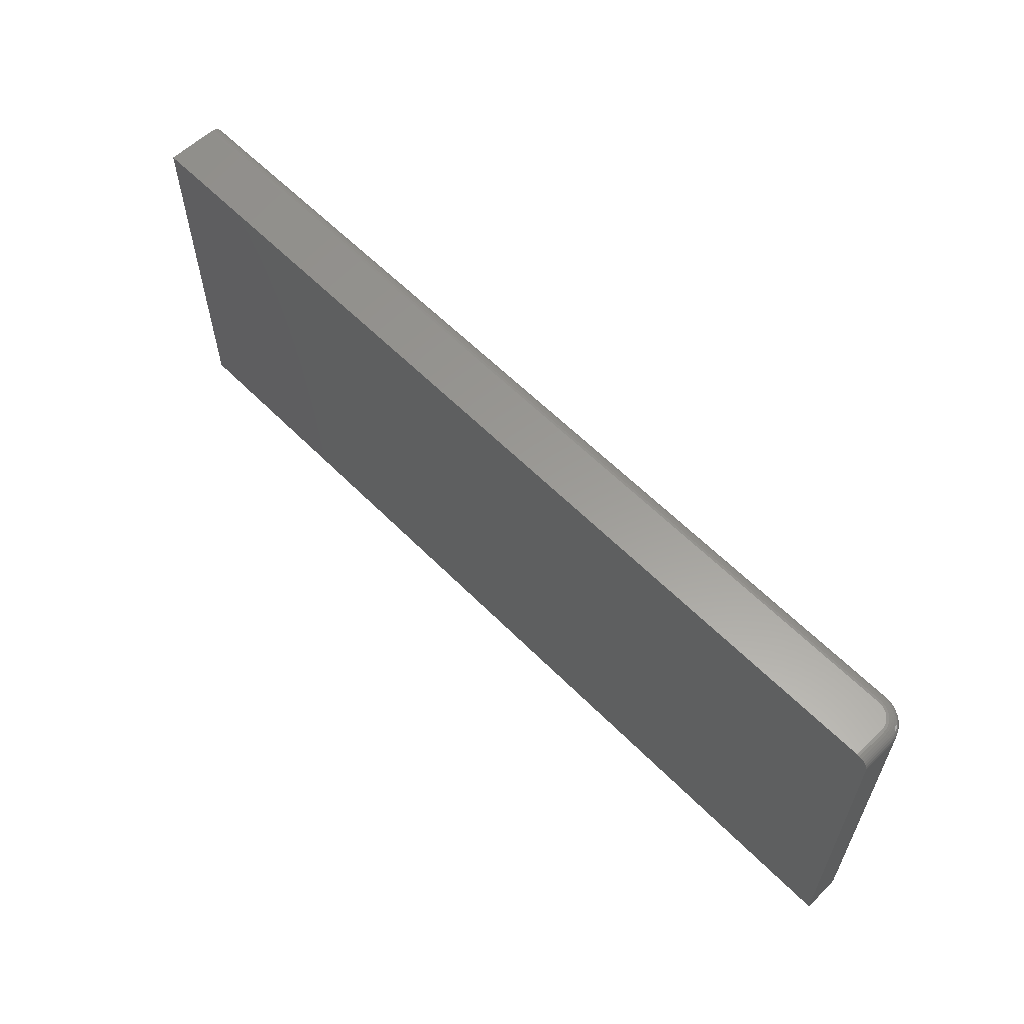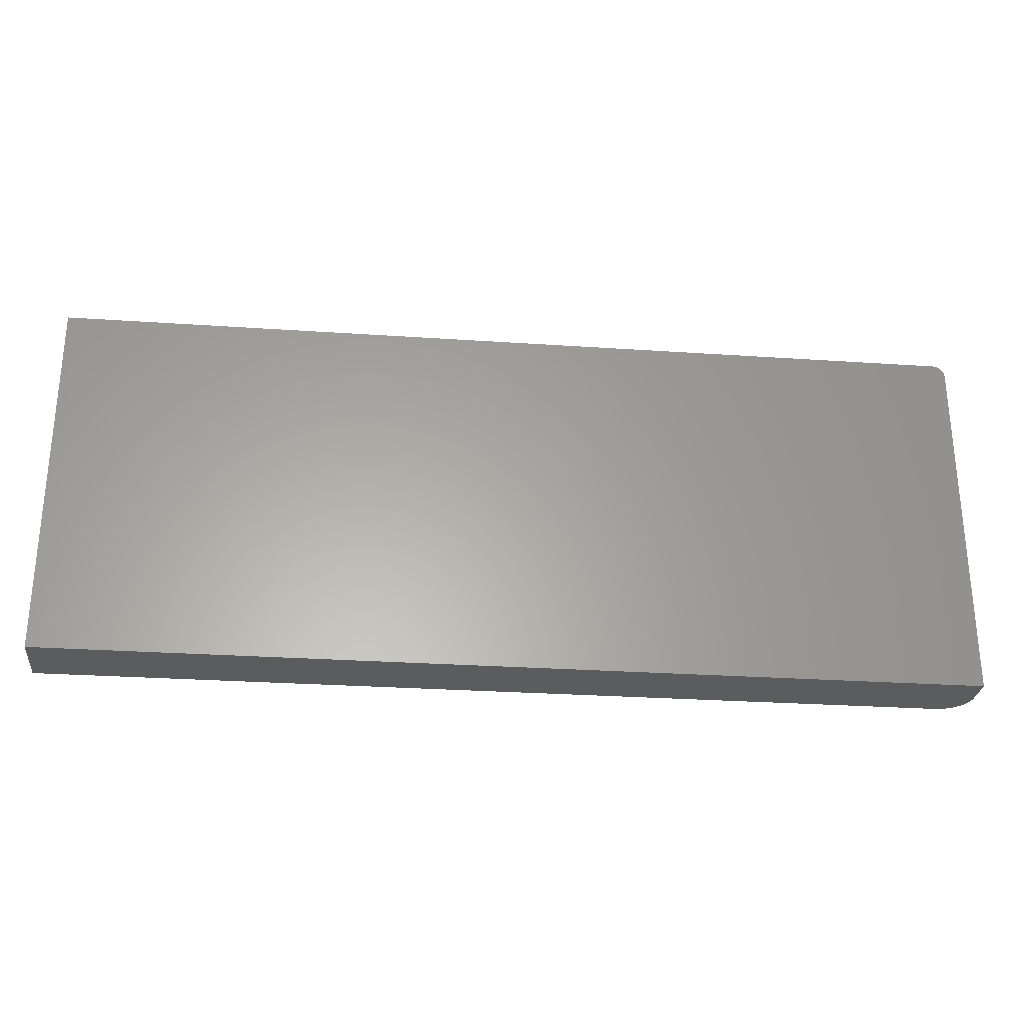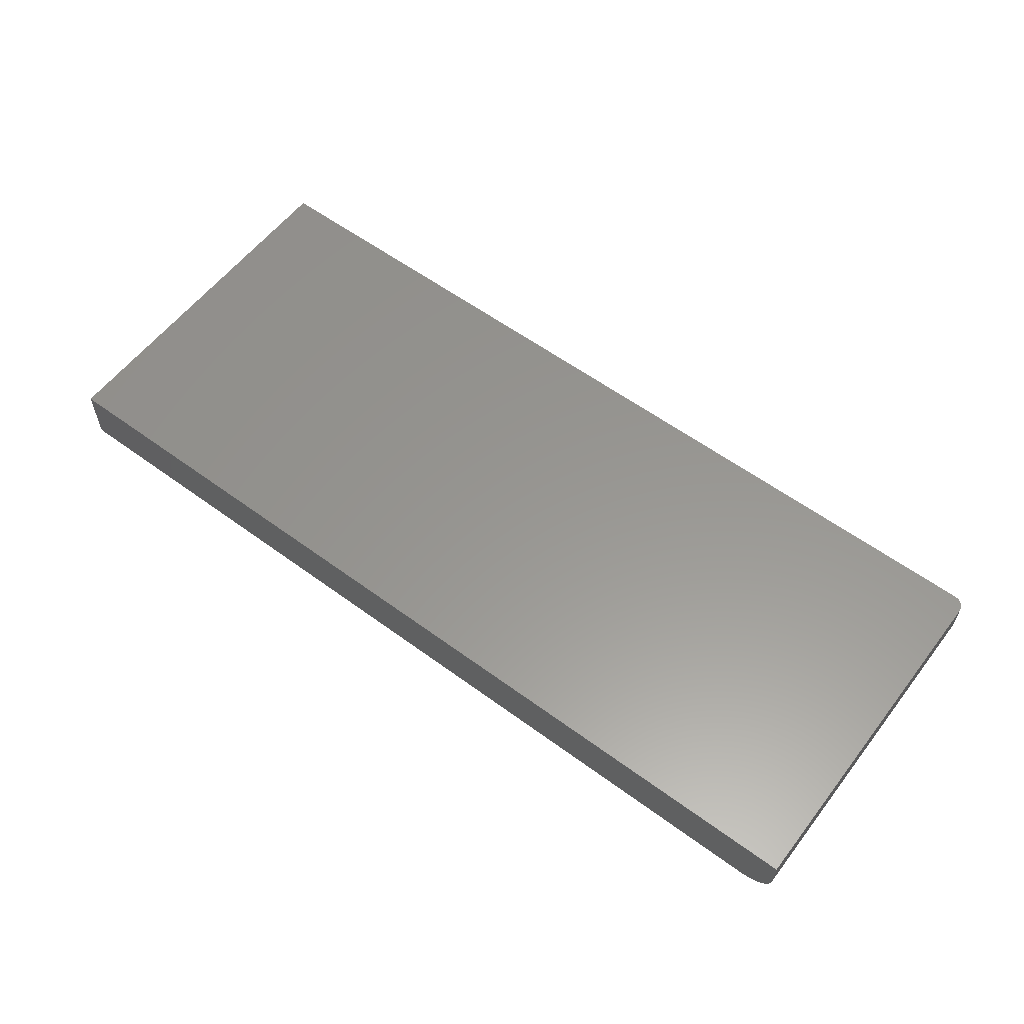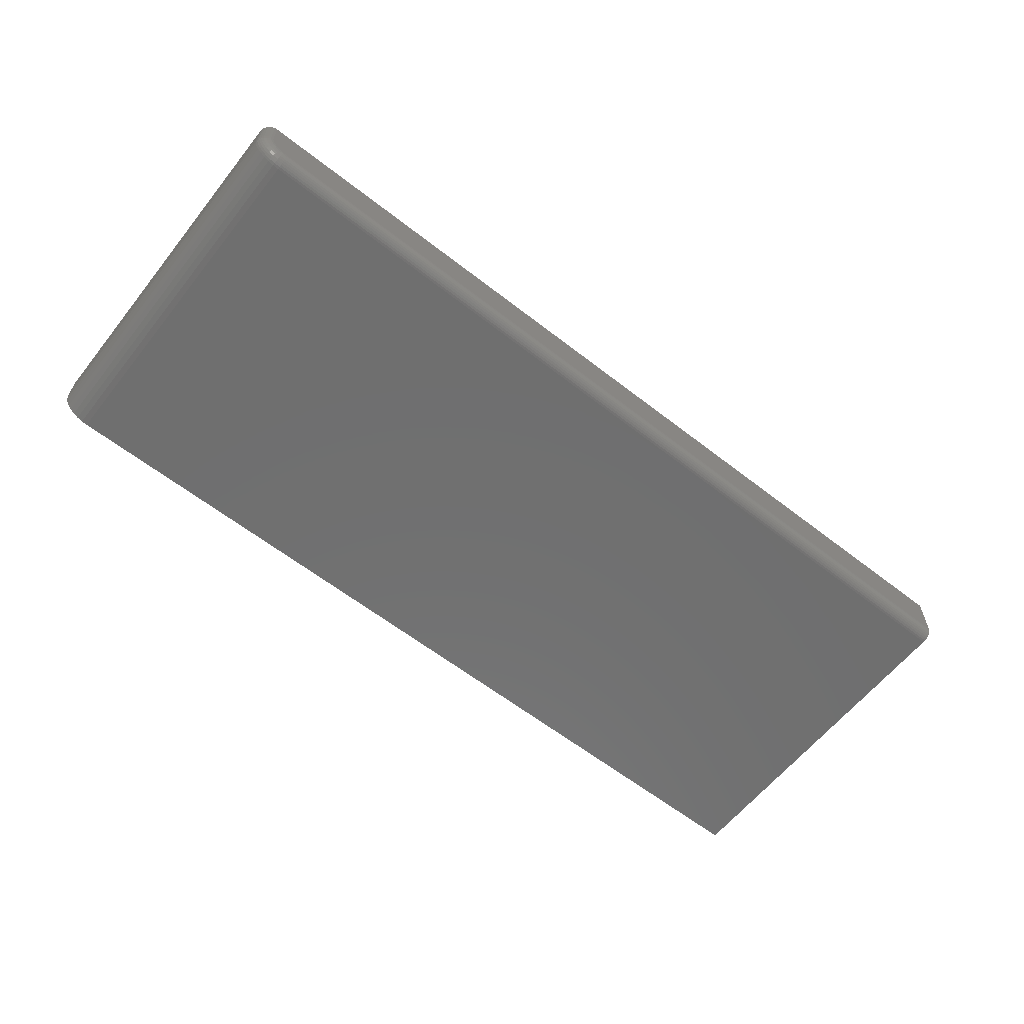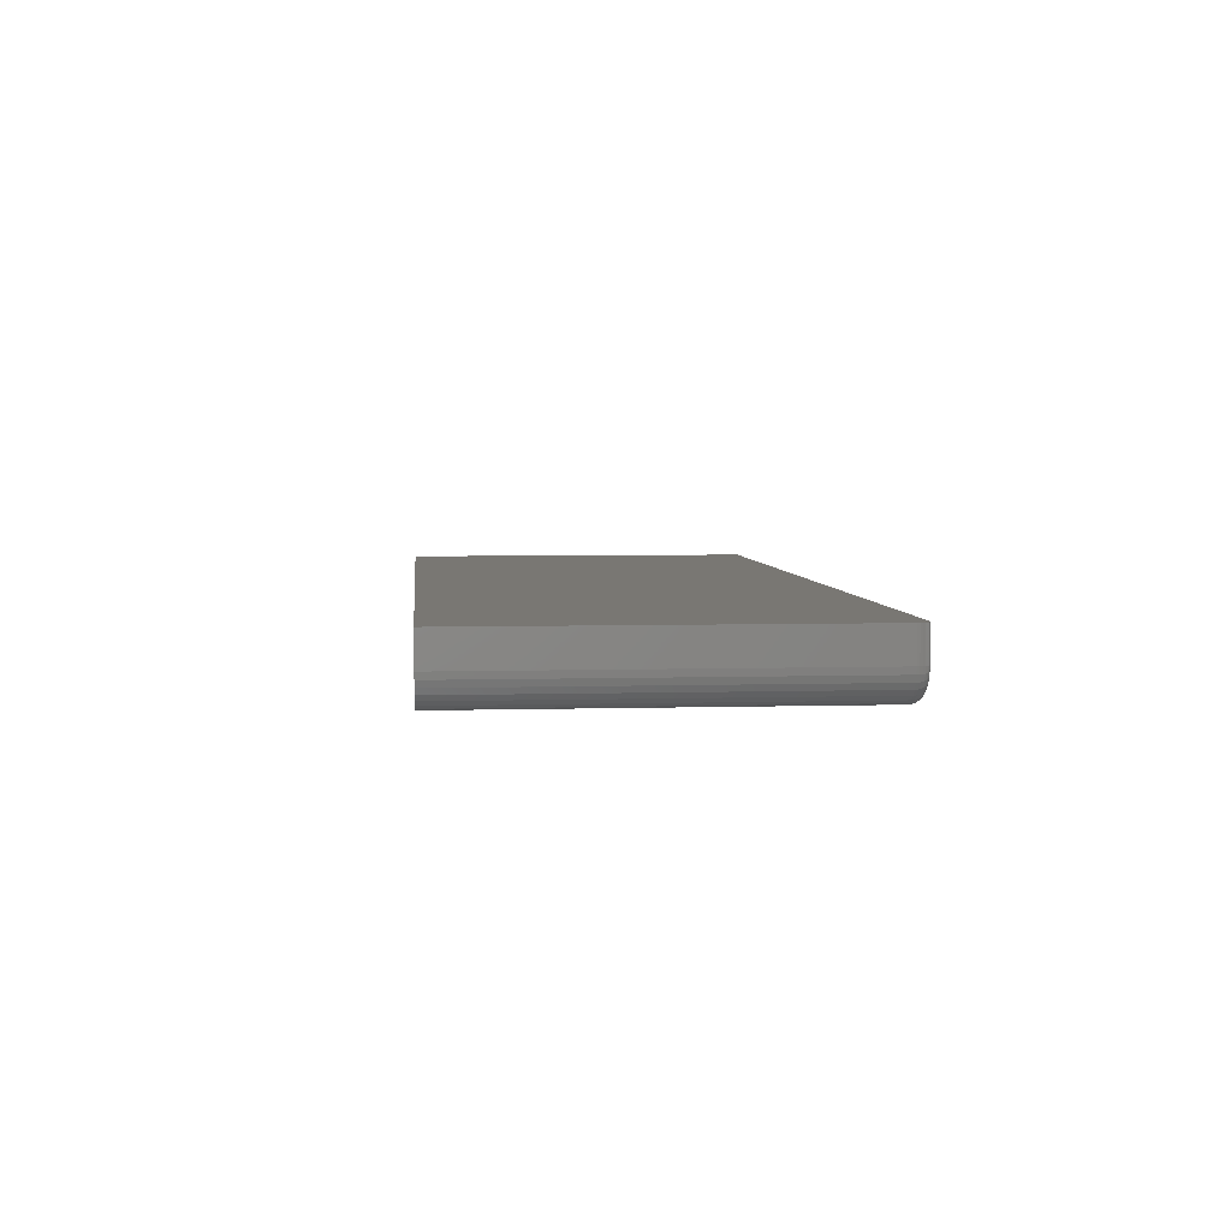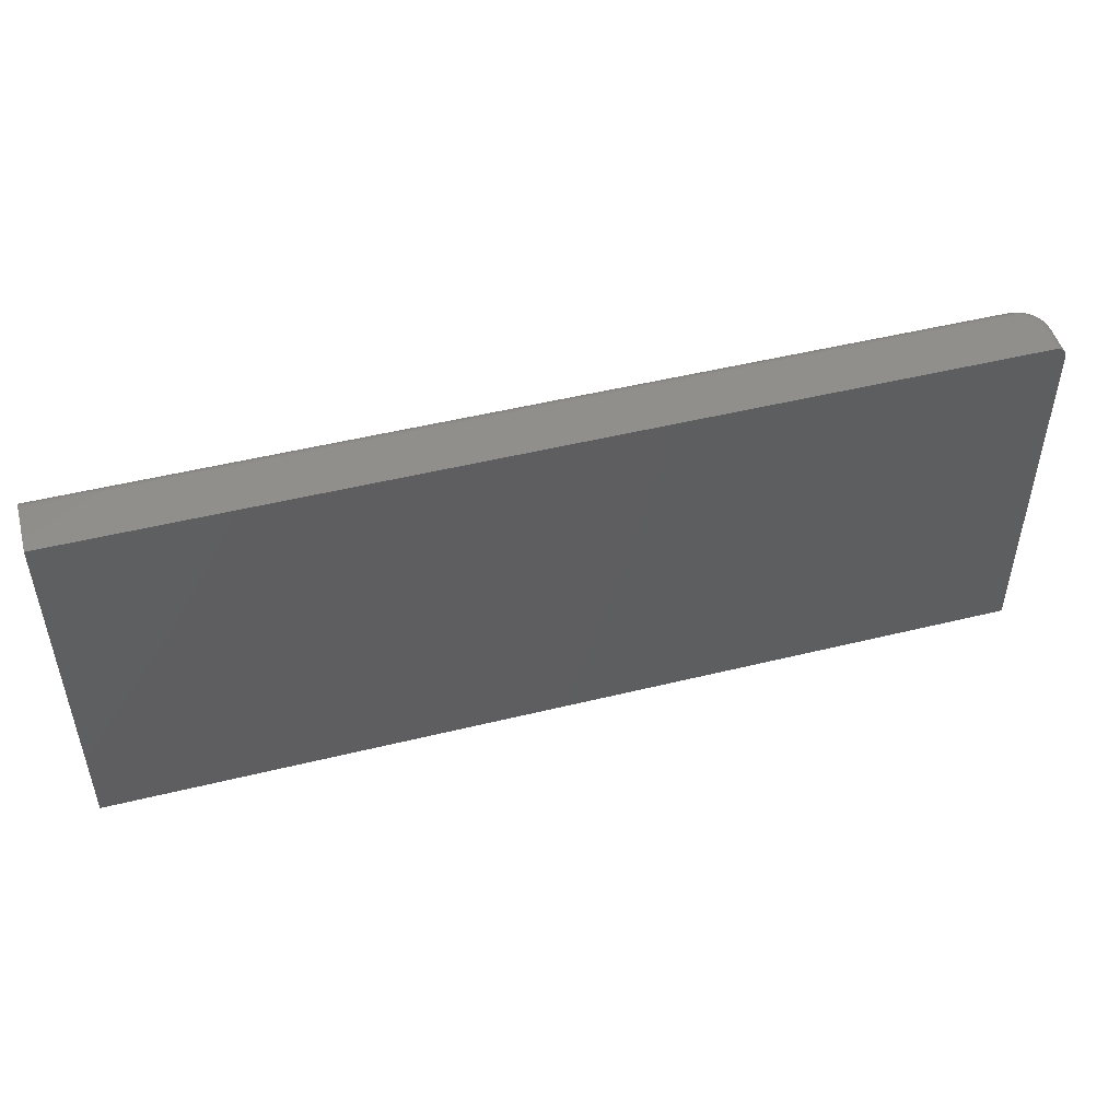
<metadata>
{"format":"stl","ext":"stl","renderer":"f3d","projection":"perspective","resolution":1024,"background":"white","views":[{"elev":59.8,"azim":45.8,"up":"+Y"},{"elev":-28.0,"azim":-5.9,"up":"+Y"},{"elev":58.3,"azim":37.2,"up":"+Z"},{"elev":-61.3,"azim":141.6,"up":"+Z"},{"elev":4.7,"azim":84.6,"up":"+Z"},{"elev":49.0,"azim":-15.3,"up":"+Y"}]}
</metadata>
<code>
# stl→obj: 112 verts, 220 faces
v 0.3672 -0.2188 0
v 0.3672 0.2281 0
v 0.3748 -0.2188 0.0007506
v 0.3748 0.2281 0.0007506
v 0.3821 -0.2188 0.002973
v 0.3821 0.2281 0.002973
v 0.3889 -0.2188 0.006583
v 0.3889 0.2281 0.006583
v 0.3948 -0.2188 0.01144
v 0.3948 0.2281 0.01144
v 0.3997 -0.2188 0.01736
v 0.3997 0.2281 0.01736
v 0.4033 -0.2188 0.02411
v 0.4033 0.2281 0.02411
v 0.4055 -0.2188 0.03144
v 0.4055 0.2281 0.03144
v 0.4062 -0.2188 0.03906
v 0.4062 0.2281 0.03906
v -0.75 -0.2188 0
v -0.75 0.2281 0
v 0.3906 0.2437 0.03906
v 0.3888 0.2437 0.03009
v 0.3906 0.2437 0.07812
v 0.3902 0.2437 0.03449
v 0.3802 0.2437 0.01957
v 0.3762 0.2437 0.01741
v 0.3867 0.2437 0.02604
v 0.3838 0.2437 0.02249
v 0.3718 0.2437 0.01608
v 0.3672 0.2437 0.01562
v -0.75 0.2437 0.01562
v -0.75 0.2437 0.07812
v 0.4062 -0.2188 0.07812
v 0.4062 0.2281 0.07812
v -0.75 -0.2188 0.07812
v 0.4017 0.2392 0.07812
v 0.3993 0.2411 0.07812
v 0.3966 0.2426 0.07812
v 0.3937 0.2434 0.07812
v 0.4059 0.2312 0.07812
v 0.4051 0.2341 0.07812
v 0.4036 0.2368 0.07812
v -0.75 0.2434 0.01258
v -0.75 0.2426 0.009646
v -0.75 0.2341 0.001189
v -0.75 0.2312 0.0003002
v -0.75 0.2411 0.006944
v -0.75 0.2392 0.004576
v -0.75 0.2368 0.002633
v 0.3672 0.2312 0.0003002
v 0.3672 0.2341 0.001189
v 0.3672 0.2368 0.002633
v 0.3672 0.2392 0.004576
v 0.3672 0.2411 0.006944
v 0.3672 0.2426 0.009646
v 0.3672 0.2434 0.01258
v 0.3937 0.2434 0.03906
v 0.3966 0.2426 0.03906
v 0.3993 0.2411 0.03906
v 0.4017 0.2392 0.03906
v 0.4036 0.2368 0.03906
v 0.4051 0.2341 0.03906
v 0.4059 0.2312 0.03906
v 0.3724 0.2434 0.01309
v 0.3729 0.2426 0.01021
v 0.3735 0.2411 0.007561
v 0.3739 0.2392 0.005239
v 0.3743 0.2368 0.003333
v 0.3746 0.2341 0.001917
v 0.3747 0.2312 0.001045
v 0.3932 0.2434 0.0339
v 0.396 0.2426 0.03332
v 0.3987 0.2411 0.0328
v 0.401 0.2392 0.03233
v 0.4029 0.2368 0.03196
v 0.4043 0.2341 0.03167
v 0.4052 0.2312 0.0315
v 0.3917 0.2434 0.02893
v 0.3944 0.2426 0.02781
v 0.3969 0.2411 0.02677
v 0.399 0.2392 0.02587
v 0.4008 0.2368 0.02512
v 0.4022 0.2341 0.02457
v 0.403 0.2312 0.02423
v 0.3892 0.2434 0.02435
v 0.3916 0.2426 0.02272
v 0.3939 0.2411 0.02122
v 0.3959 0.2392 0.0199
v 0.3975 0.2368 0.01882
v 0.3987 0.2341 0.01802
v 0.3994 0.2312 0.01753
v 0.3859 0.2434 0.02033
v 0.388 0.2426 0.01826
v 0.3899 0.2411 0.01635
v 0.3916 0.2392 0.01468
v 0.3929 0.2368 0.0133
v 0.394 0.2341 0.01228
v 0.3946 0.2312 0.01165
v 0.3819 0.2434 0.01704
v 0.3835 0.2426 0.0146
v 0.385 0.2411 0.01236
v 0.3863 0.2392 0.01039
v 0.3874 0.2368 0.008773
v 0.3882 0.2341 0.007572
v 0.3887 0.2312 0.006833
v 0.3773 0.2434 0.01459
v 0.3784 0.2426 0.01188
v 0.3795 0.2411 0.009389
v 0.3804 0.2392 0.007202
v 0.3811 0.2368 0.005406
v 0.3817 0.2341 0.004072
v 0.382 0.2312 0.003251
f 1 2 3
f 3 2 4
f 3 4 5
f 5 4 6
f 5 6 7
f 7 6 8
f 7 8 9
f 9 8 10
f 9 10 11
f 11 10 12
f 11 12 13
f 13 12 14
f 13 14 15
f 15 14 16
f 15 16 17
f 17 16 18
f 19 20 1
f 1 20 2
f 21 22 23
f 21 24 22
f 25 26 27
f 27 28 25
f 23 29 30
f 23 30 31
f 23 31 32
f 29 23 22
f 29 22 27
f 29 27 26
f 33 17 34
f 34 17 18
f 34 35 33
f 36 37 38
f 36 38 39
f 36 39 23
f 32 35 34
f 32 34 40
f 32 40 41
f 32 41 42
f 32 42 36
f 32 36 23
f 31 43 44
f 20 45 46
f 35 32 45
f 35 45 20
f 35 20 19
f 32 31 44
f 32 44 47
f 32 47 48
f 32 48 49
f 32 49 45
f 2 20 50
f 50 20 46
f 50 46 51
f 51 46 45
f 51 45 52
f 52 45 49
f 52 49 53
f 53 49 48
f 53 48 54
f 54 48 47
f 54 47 55
f 55 47 44
f 55 44 56
f 56 44 43
f 56 43 30
f 30 43 31
f 21 23 57
f 57 23 39
f 57 39 58
f 58 39 38
f 58 38 59
f 59 38 37
f 59 37 60
f 60 37 36
f 60 36 61
f 61 36 42
f 61 42 62
f 62 42 41
f 62 41 63
f 63 41 40
f 63 40 18
f 18 40 34
f 30 29 56
f 56 29 64
f 56 64 55
f 55 64 65
f 55 65 54
f 54 65 66
f 54 66 53
f 53 66 67
f 53 67 52
f 52 67 68
f 52 68 51
f 51 68 69
f 51 69 50
f 50 69 70
f 50 70 2
f 2 70 4
f 24 21 71
f 71 21 57
f 71 57 72
f 72 57 58
f 72 58 73
f 73 58 59
f 73 59 74
f 74 59 60
f 74 60 75
f 75 60 61
f 75 61 76
f 76 61 62
f 76 62 77
f 77 62 63
f 77 63 16
f 16 63 18
f 22 24 78
f 78 24 71
f 78 71 79
f 79 71 72
f 79 72 80
f 80 72 73
f 80 73 81
f 81 73 74
f 81 74 82
f 82 74 75
f 82 75 83
f 83 75 76
f 83 76 84
f 84 76 77
f 84 77 14
f 14 77 16
f 27 22 85
f 85 22 78
f 85 78 86
f 86 78 79
f 86 79 87
f 87 79 80
f 87 80 88
f 88 80 81
f 88 81 89
f 89 81 82
f 89 82 90
f 90 82 83
f 90 83 91
f 91 83 84
f 91 84 12
f 12 84 14
f 28 27 92
f 92 27 85
f 92 85 93
f 93 85 86
f 93 86 94
f 94 86 87
f 94 87 95
f 95 87 88
f 95 88 96
f 96 88 89
f 96 89 97
f 97 89 90
f 97 90 98
f 98 90 91
f 98 91 10
f 10 91 12
f 25 28 99
f 99 28 92
f 99 92 100
f 100 92 93
f 100 93 101
f 101 93 94
f 101 94 102
f 102 94 95
f 102 95 103
f 103 95 96
f 103 96 104
f 104 96 97
f 104 97 105
f 105 97 98
f 105 98 8
f 8 98 10
f 26 25 106
f 106 25 99
f 106 99 107
f 107 99 100
f 107 100 108
f 108 100 101
f 108 101 109
f 109 101 102
f 109 102 110
f 110 102 103
f 110 103 111
f 111 103 104
f 111 104 112
f 112 104 105
f 112 105 6
f 6 105 8
f 29 26 64
f 64 26 106
f 64 106 65
f 65 106 107
f 65 107 66
f 66 107 108
f 66 108 67
f 67 108 109
f 67 109 68
f 68 109 110
f 68 110 69
f 69 110 111
f 69 111 70
f 70 111 112
f 70 112 4
f 4 112 6
f 17 13 15
f 33 35 19
f 33 19 1
f 33 1 3
f 33 3 5
f 33 5 7
f 33 7 9
f 33 9 11
f 33 11 13
f 33 13 17

</code>
